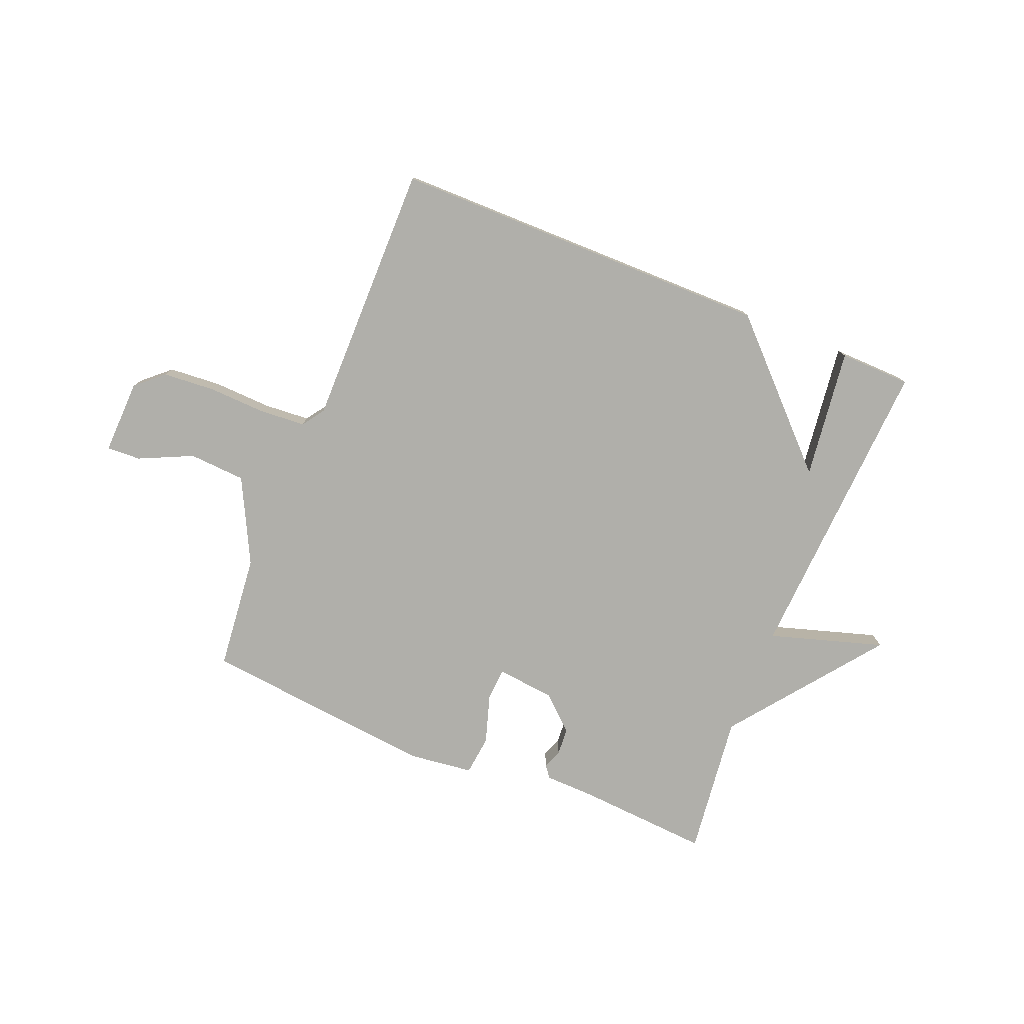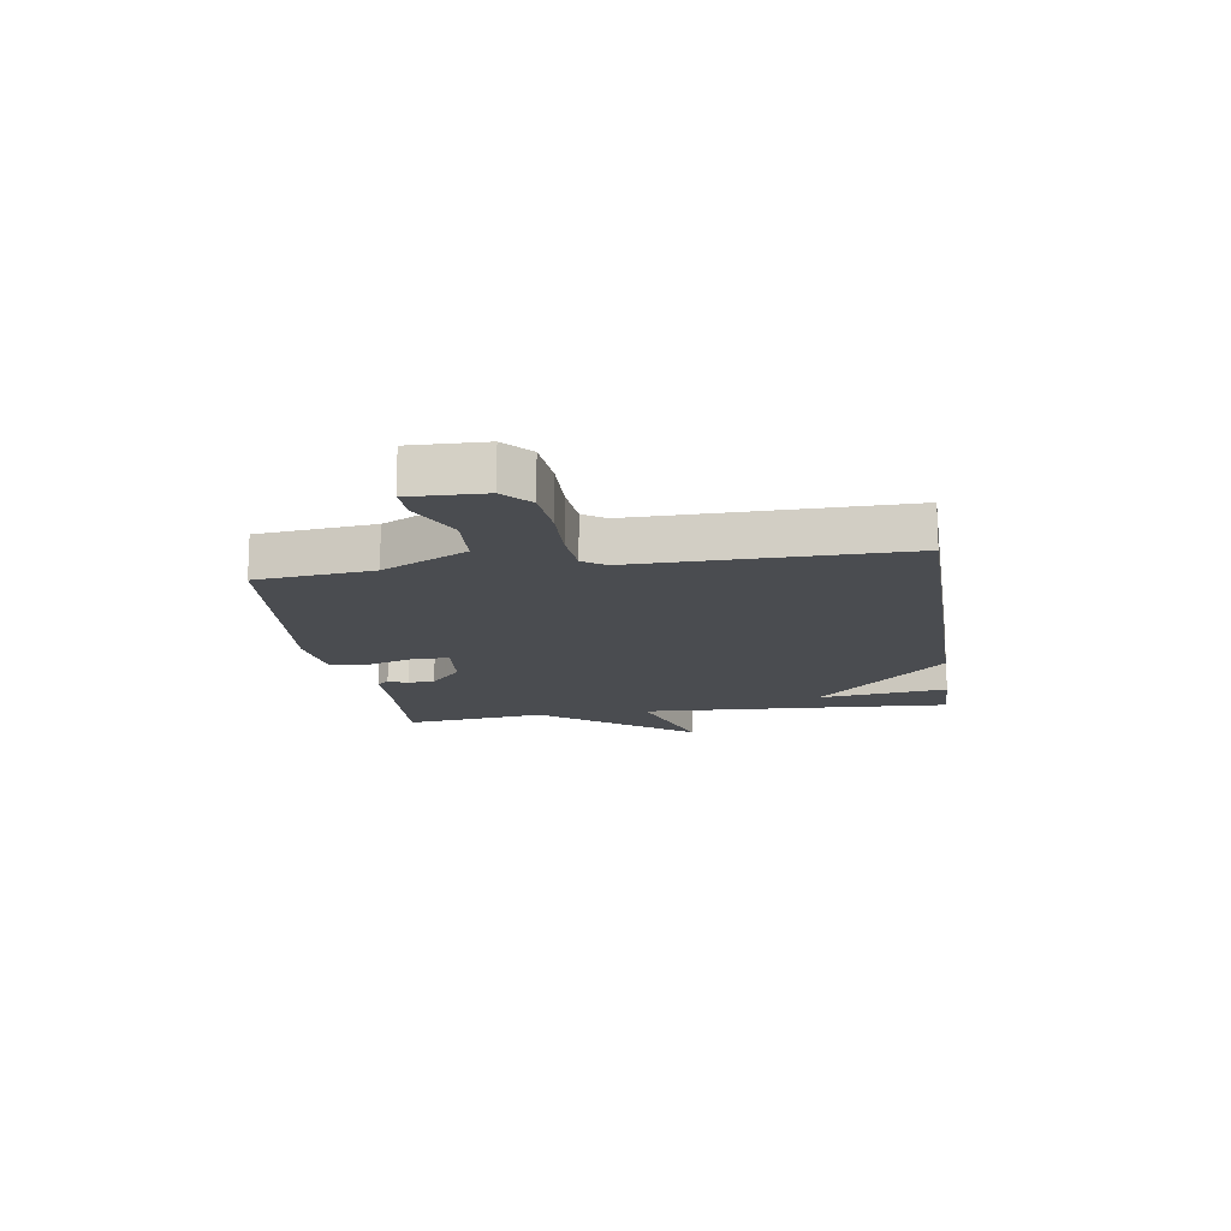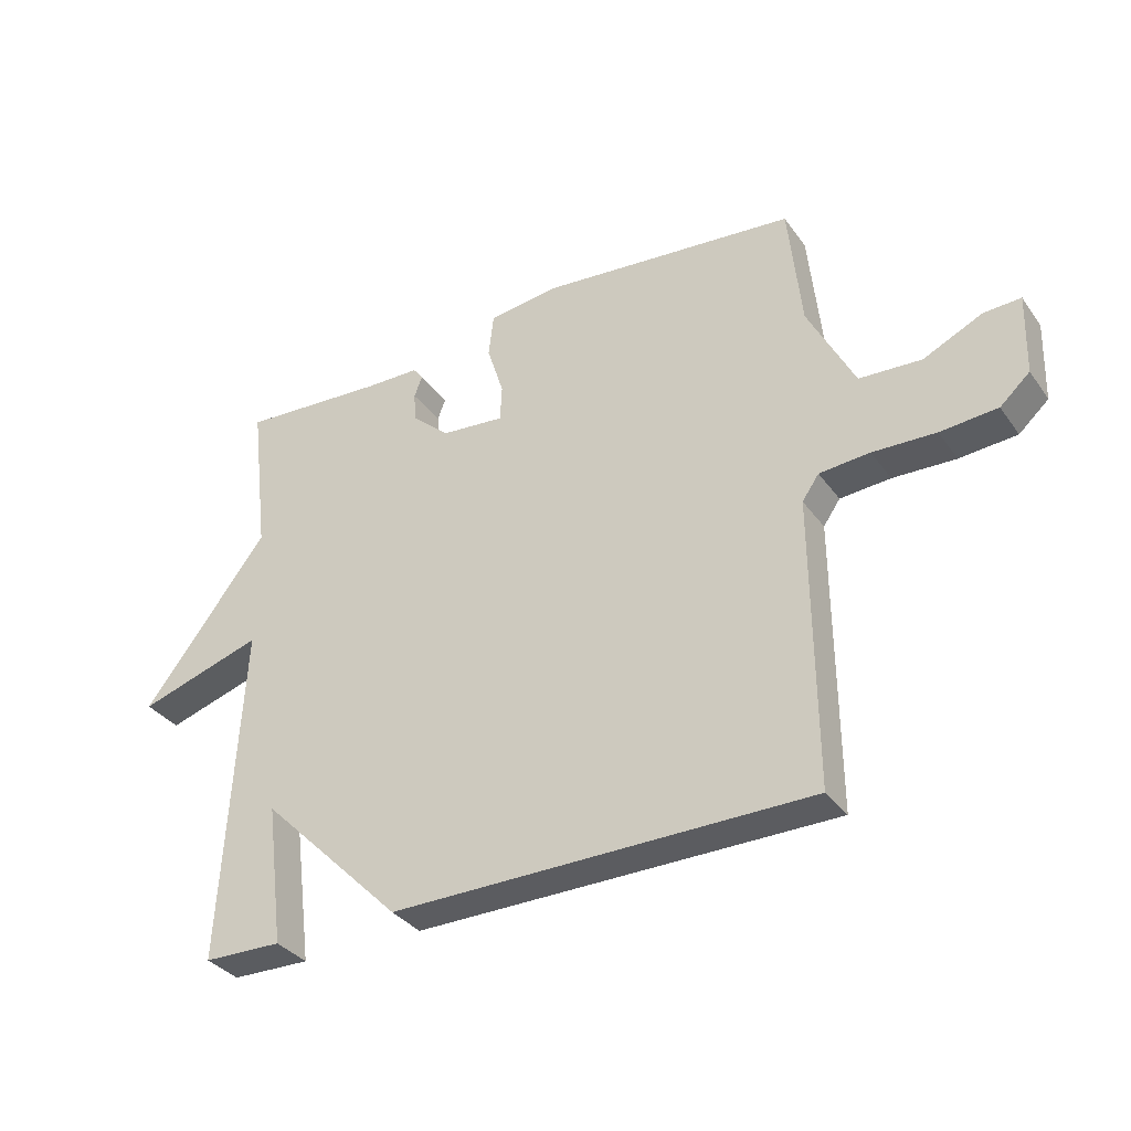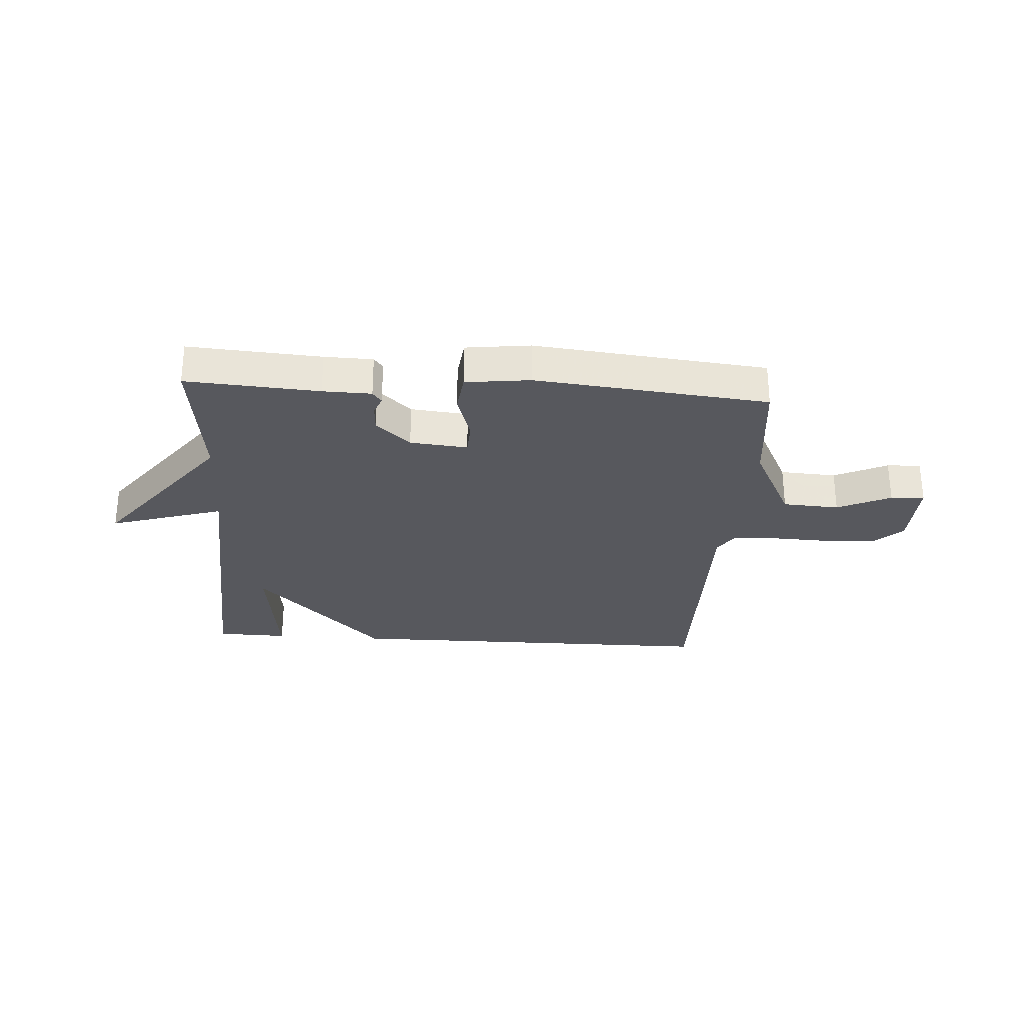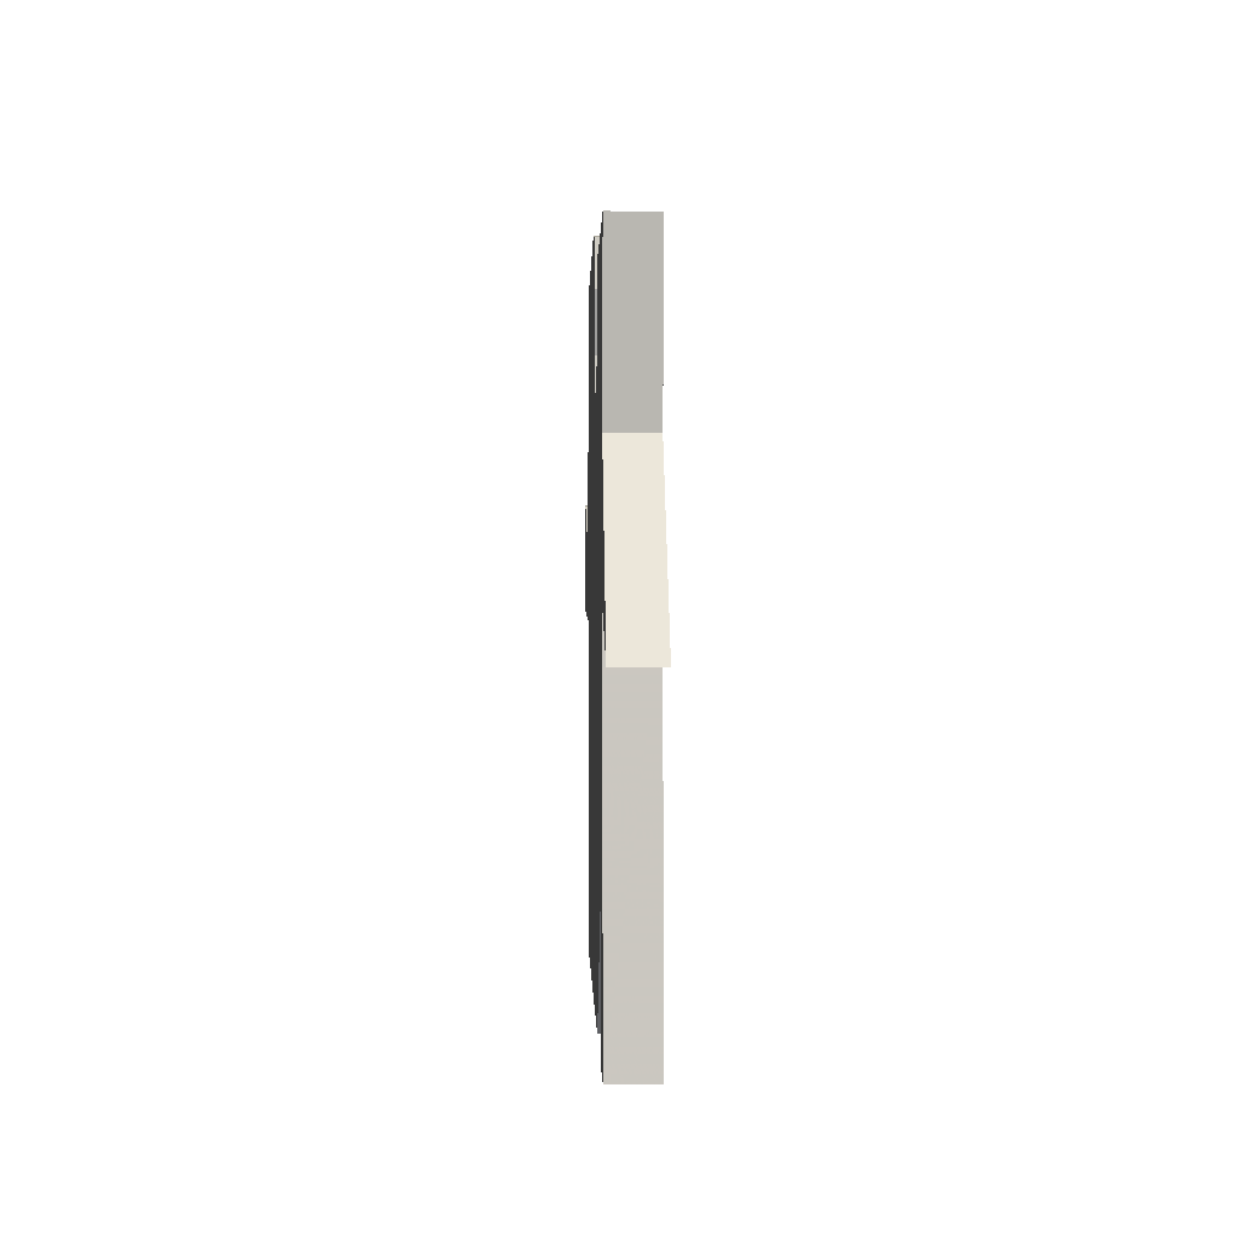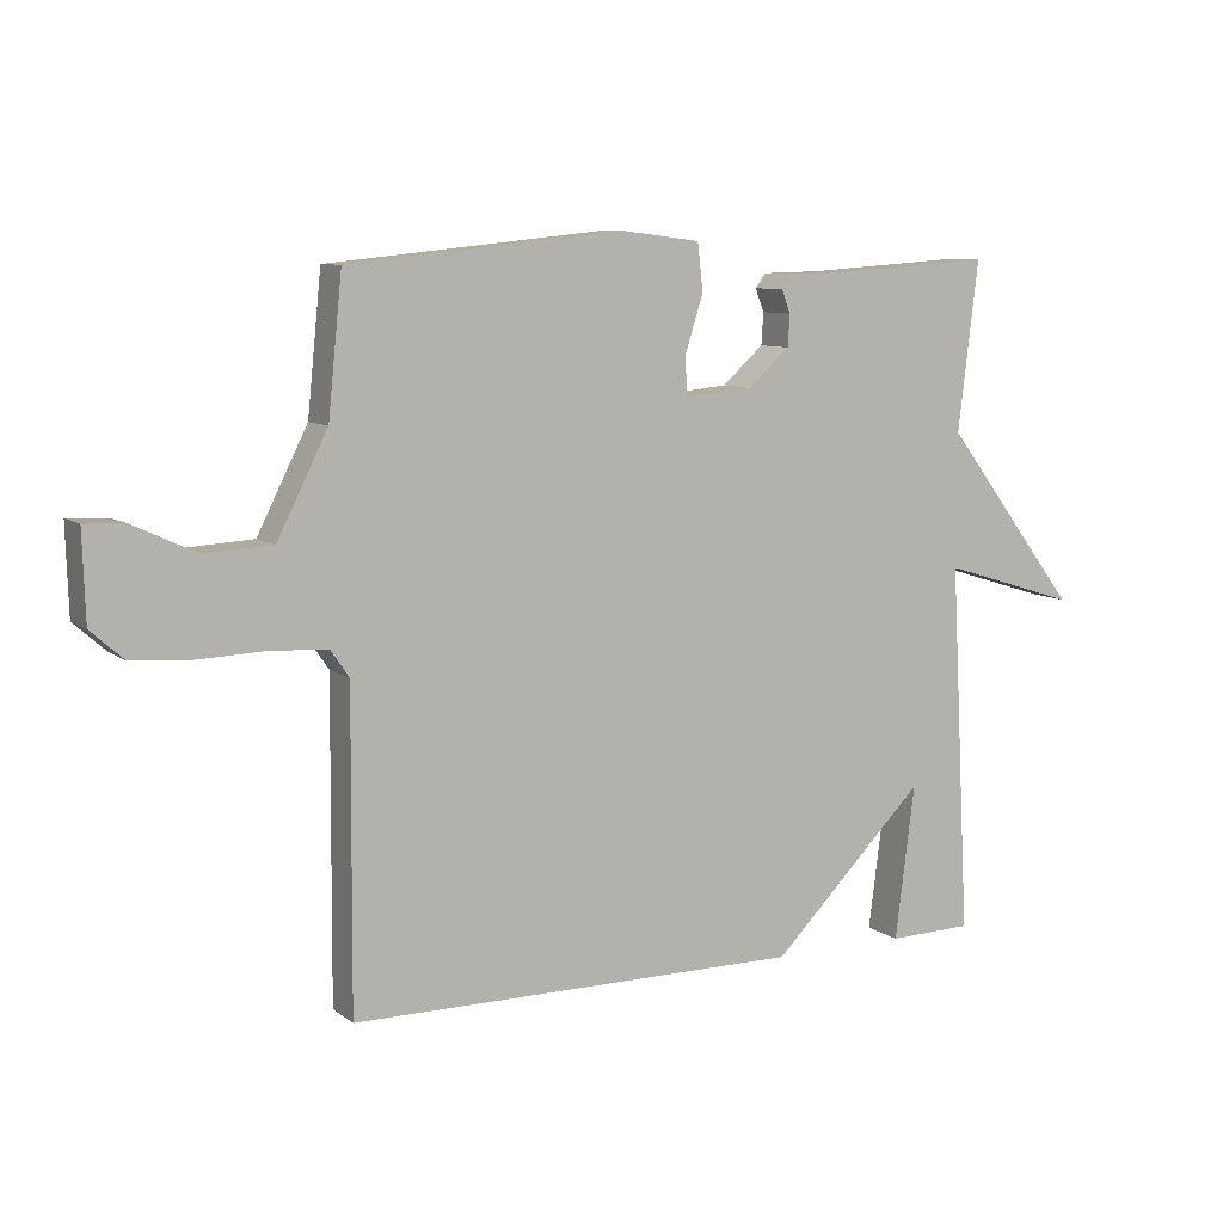
<metadata>
{"format":"obj","ext":"obj","renderer":"f3d","projection":"perspective","resolution":1024,"background":"white","views":[{"elev":-78.0,"azim":157.8,"up":"+Y"},{"elev":-14.9,"azim":98.8,"up":"+Y"},{"elev":-34.4,"azim":30.5,"up":"+Z"},{"elev":-28.9,"azim":-3.8,"up":"+Y"},{"elev":1.5,"azim":-91.6,"up":"+Z"},{"elev":8.6,"azim":151.4,"up":"+Z"}]}
</metadata>
<code>
v -0.5 0.07 0.5
v -0.265 0.07 0.484
v -0.179 0.07 0.482
v -0.163 0.07 0.461
v -0.176 0.07 0.427
v -0.173 0.07 0.38
v -0.112 0.07 0.325
v -0.01 0.07 0.315
v -0.007 0.07 0.373
v -0.034 0.07 0.458
v -0.026 0.07 0.528
v 0.088 0.07 0.542
v 0.5 0.07 0.5
v 0.521 0.07 0.296
v 0.596 0.07 0.147
v 0.696 0.07 0.141
v 0.79 0.07 0.185
v 0.85 0.07 0.188
v 0.846 0.07 0.057
v 0.798 0.07 0.014
v 0.706 0.07 0.007
v 0.605 0.07 0.011
v 0.524 0.07 0.005
v 0.497 0.07 -0.034
v 0.5 0.07 -0.5
v -0.174 0.07 -0.503
v -0.403 0.07 -0.274
v -0.374 0.07 -0.503
v -0.5 0.07 -0.5
v -0.47 0.07 0.049
v -0.671 0.07 -0.013
v -0.47 0.07 0.249
v -0.5 0 0.5
v -0.265 0 0.484
v -0.179 0 0.482
v -0.163 0 0.461
v -0.176 0 0.427
v -0.173 0 0.38
v -0.112 0 0.325
v -0.01 0 0.315
v -0.007 0 0.373
v -0.034 0 0.458
v -0.026 0 0.528
v 0.088 0 0.542
v 0.5 0 0.5
v 0.521 0 0.296
v 0.596 0 0.147
v 0.696 0 0.141
v 0.79 0 0.185
v 0.85 0 0.188
v 0.846 0 0.057
v 0.798 0 0.014
v 0.706 0 0.007
v 0.605 0 0.011
v 0.524 0 0.005
v 0.497 0 -0.034
v 0.5 0 -0.5
v -0.174 0 -0.503
v -0.403 0 -0.274
v -0.374 0 -0.503
v -0.5 0 -0.5
v -0.47 0 0.049
v -0.671 0 -0.013
v -0.47 0 0.249
f 30 31 32
f 27 28 29 30
f 27 30 32
f 26 27 32
f 25 26 32
f 24 25 32
f 23 24 32 1
f 20 21 22
f 19 20 22
f 18 19 22
f 17 18 22
f 16 17 22
f 15 16 22 23
f 14 15 23
f 13 14 23
f 12 13 23
f 11 12 23
f 10 11 23
f 9 10 23
f 8 9 23
f 7 8 23
f 2 3 4 5
f 2 5 6
f 1 2 6
f 7 23 1
f 1 6 7
f 64 63 62
f 62 61 60 59
f 64 62 59
f 64 59 58
f 64 58 57
f 64 57 56
f 33 64 56 55
f 54 53 52
f 54 52 51
f 54 51 50
f 54 50 49
f 54 49 48
f 55 54 48 47
f 55 47 46
f 55 46 45
f 55 45 44
f 55 44 43
f 55 43 42
f 55 42 41
f 55 41 40
f 55 40 39
f 37 36 35 34
f 38 37 34
f 38 34 33
f 33 55 39
f 39 38 33
f 1 33 34 2
f 2 34 35 3
f 3 35 36 4
f 4 36 37 5
f 5 37 38 6
f 6 38 39 7
f 7 39 40 8
f 8 40 41 9
f 9 41 42 10
f 10 42 43 11
f 11 43 44 12
f 12 44 45 13
f 13 45 46 14
f 14 46 47 15
f 15 47 48 16
f 16 48 49 17
f 17 49 50 18
f 18 50 51 19
f 19 51 52 20
f 20 52 53 21
f 21 53 54 22
f 22 54 55 23
f 23 55 56 24
f 24 56 57 25
f 25 57 58 26
f 26 58 59 27
f 27 59 60 28
f 28 60 61 29
f 29 61 62 30
f 30 62 63 31
f 31 63 64 32
f 32 64 33 1

</code>
